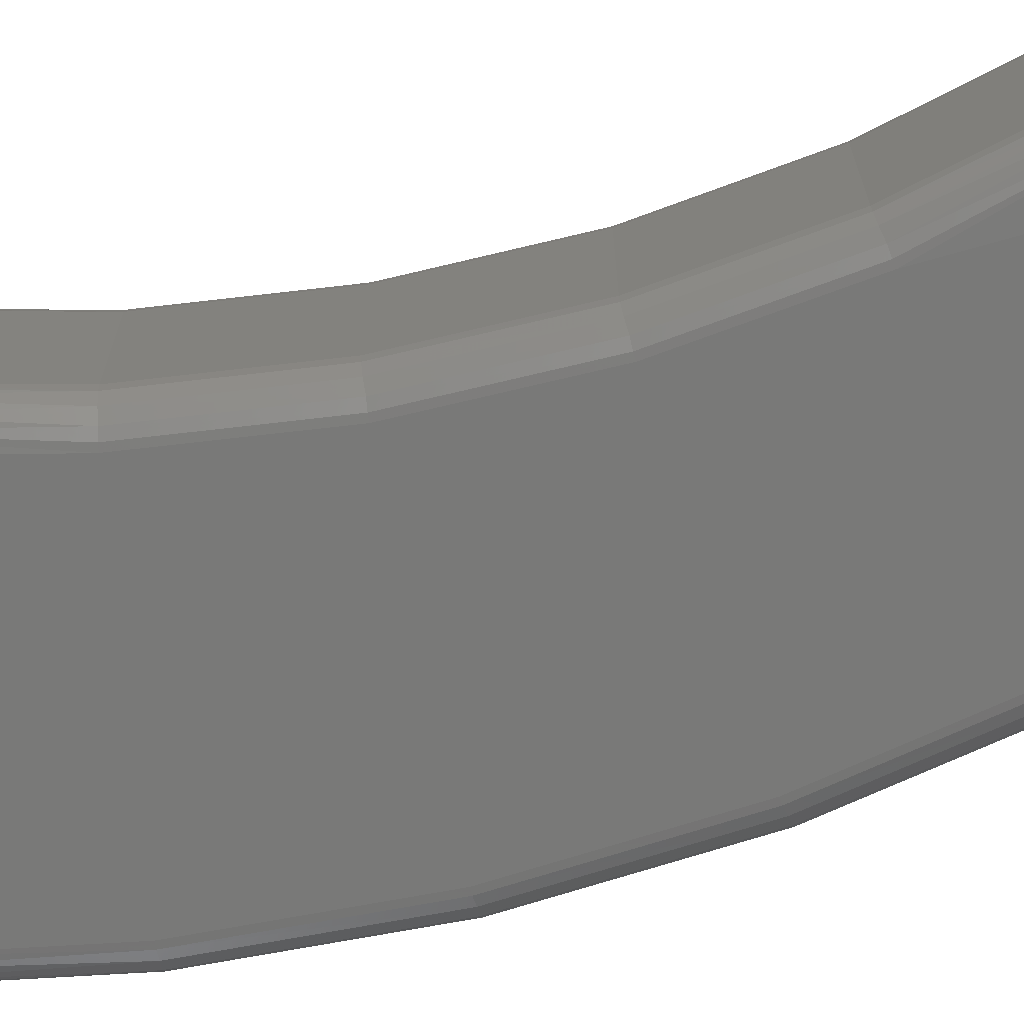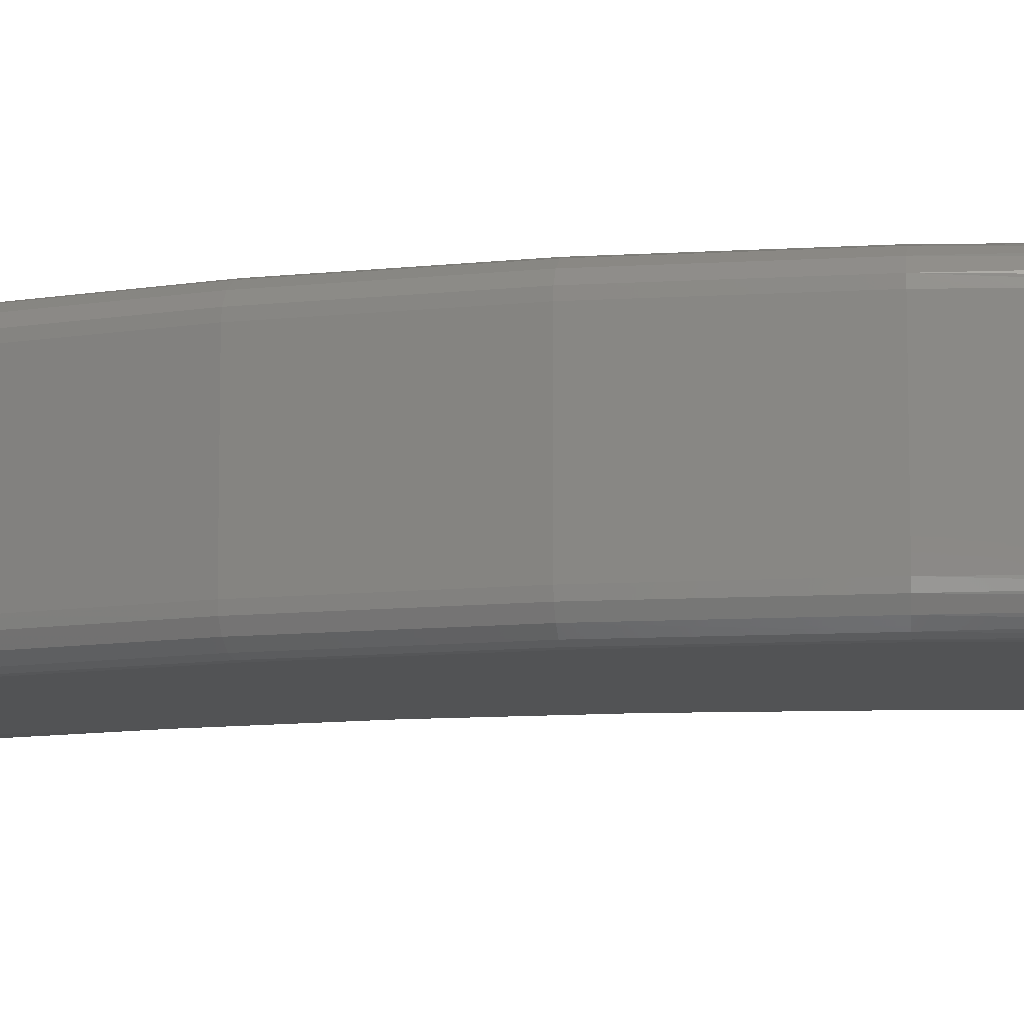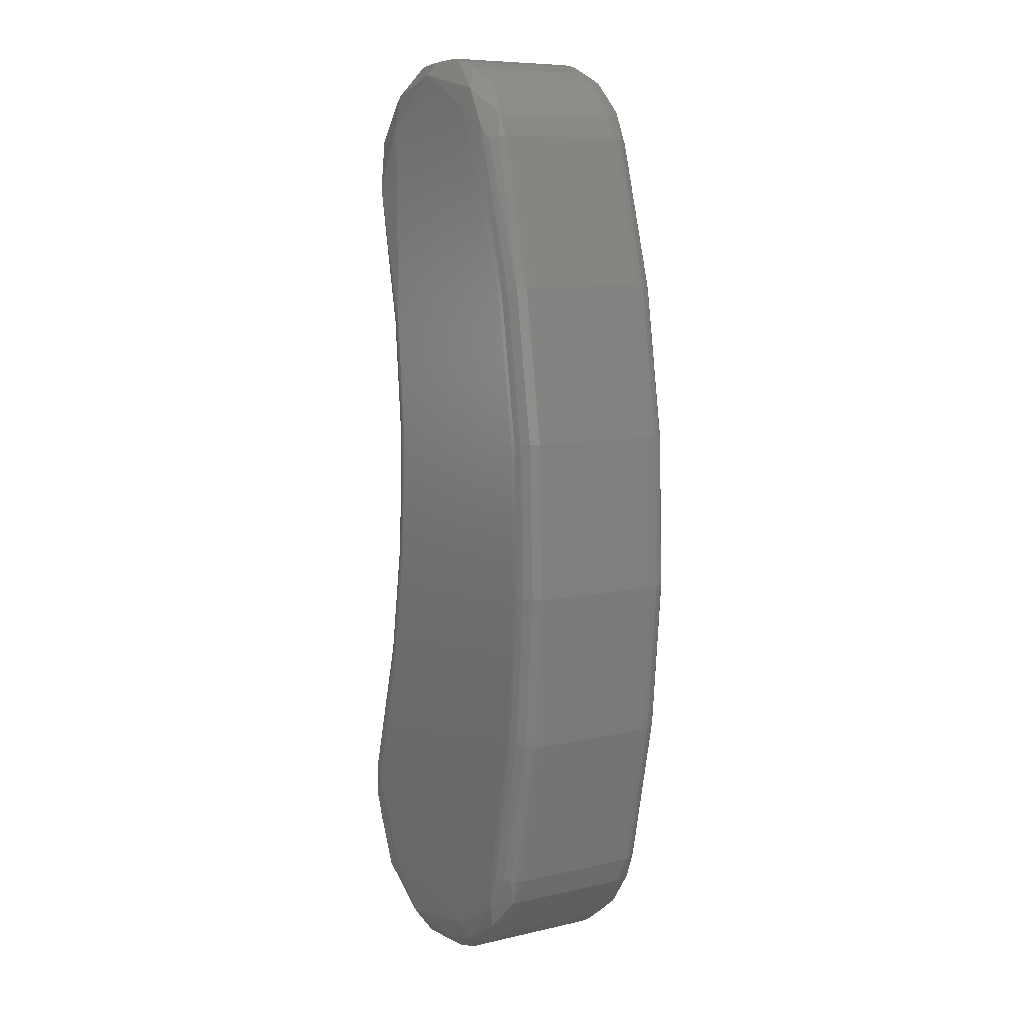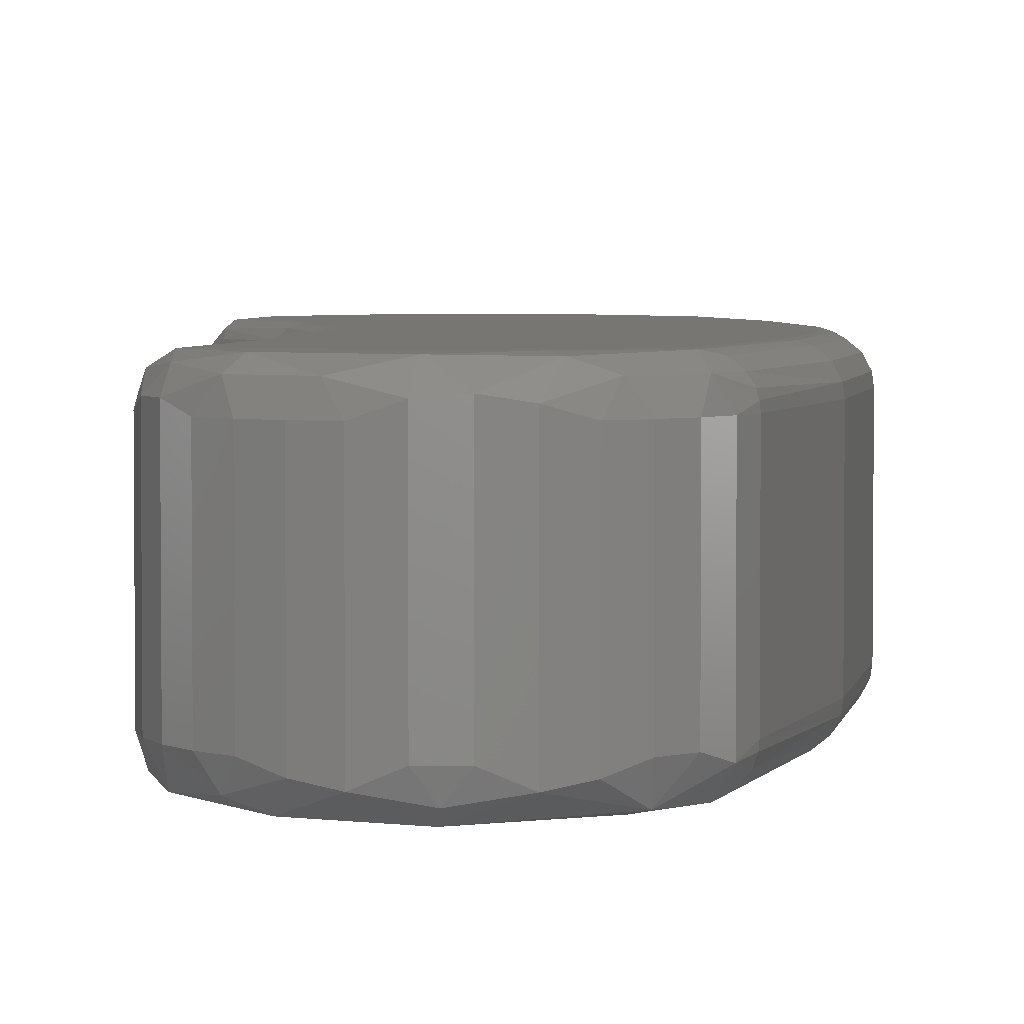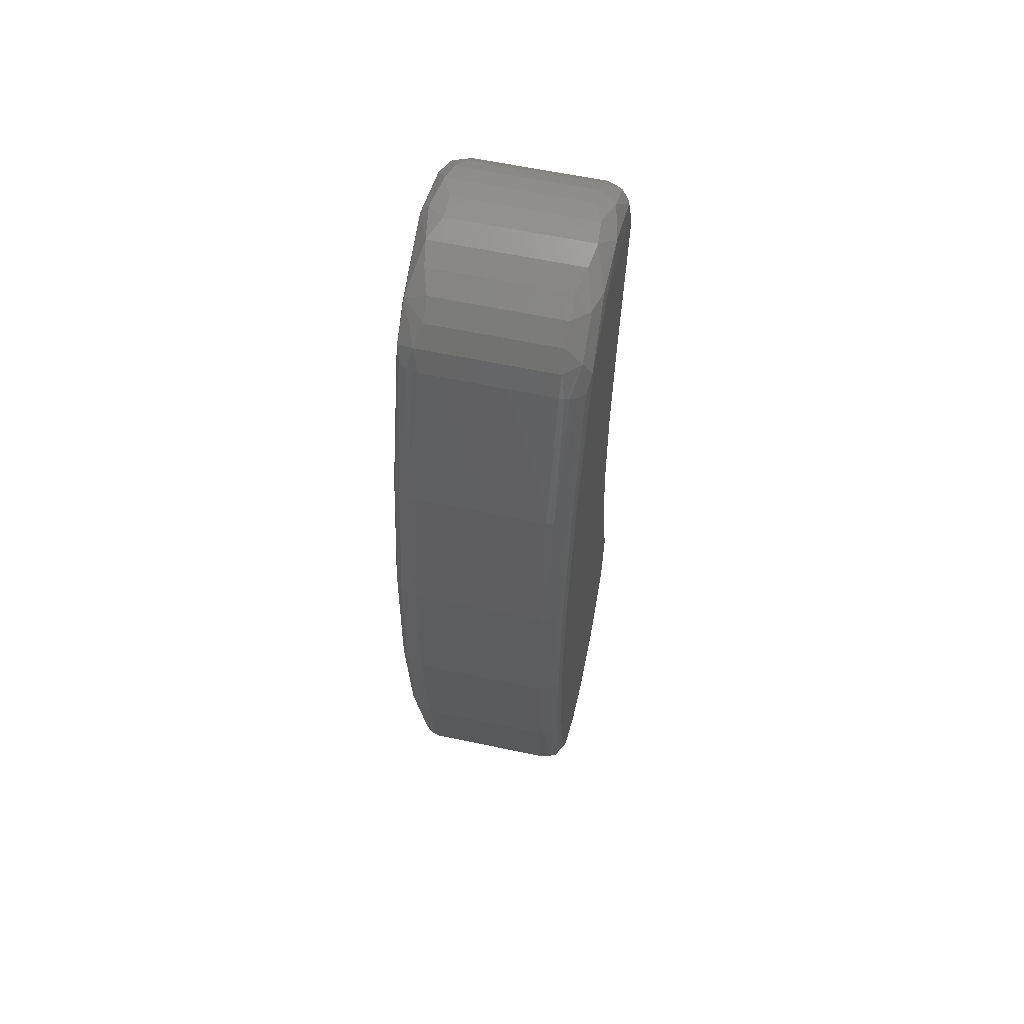
<metadata>
{"format":"stl","ext":"stl","renderer":"f3d","projection":"perspective","resolution":1024,"background":"white","views":[{"elev":-71.9,"azim":-74.5,"up":"+Y"},{"elev":-9.7,"azim":104.2,"up":"+Y"},{"elev":8.4,"azim":58.1,"up":"+Z"},{"elev":3.6,"azim":0.4,"up":"+Y"},{"elev":60.6,"azim":102.2,"up":"+Z"}]}
</metadata>
<code>
# stl→obj: 252 verts, 500 faces
v 50.93 55.48 -14.25
v 48.15 55 -13.47
v 46.37 55.7 -29.1
v 54.23 57.31 -15.17
v 56.16 59.44 -15.71
v 53.72 62.41 -26.71
v 57.05 61.17 -15.96
v 57.6 63.05 -16.11
v 57.78 65 -16.16
v -49.71 55 2.667
v -33.74 55 63.98
v -53.4 55.66 7.452
v -35.65 55.19 64.39
v -53.16 57.31 18.59
v -58.29 60.13 9.411
v -53.49 55.55 -5.774
v -59.95 61.64 -2.425
v -59.34 62.42 8.851
v -33.09 55 -33.9
v -55.07 58.52 -18.75
v -58.43 65 -13.63
v -40.61 55.33 -35.46
v -54.84 65 -24.34
v -44.3 58.52 -37.71
v -49.31 65 -34.19
v -42.02 65 -42.83
v -33.27 60.86 -49.93
v -17.59 55.34 -51.02
v -23.31 62.41 -55.29
v -7.315 57.73 -57.05
v -12.53 65 -58.68
v -1.305 65 -59.99
v 21.25 55 -44.04
v 9.697 56.01 -54.03
v 9.953 62.41 -59.17
v 27.89 56.62 -49.14
v 20.87 62.41 -56.25
v 31.05 65 -51.34
v 42.99 58.52 -39.2
v 40.12 65 -44.61
v 47.77 65 -36.3
v -48.25 65 256.9
v -38.43 65 209.7
v -49.86 62.31 266.3
v -38.05 62.08 209.8
v -46.62 59.44 257.3
v -36.22 58.62 210.1
v -46.32 57.34 264.8
v -33.24 56.13 210.7
v -43.92 55.61 268
v -30.46 55.19 210.9
v -28.53 55 211.2
v -43.51 65 66.12
v -56.64 65 19.81
v -43.13 62.08 66.05
v -41.31 58.62 65.7
v -38.31 56.13 65.19
v -36.04 65 113.7
v -35.65 62.08 113.7
v -33.81 58.62 113.5
v -30.77 56.13 113.4
v -28.03 55.19 112.9
v -26.08 55 112.7
v -34.34 65 161.8
v -33.95 62.08 161.8
v -32.1 58.62 161.9
v -29.07 56.13 162.1
v -26.29 55.19 162
v -24.34 55 162
v 26.61 55 298.6
v 54.44 55 225.5
v 39.57 55.81 290.9
v 39.5 55.19 284.1
v 43.61 57.31 285.6
v 43.02 62.41 295.5
v 45.93 60.31 286.4
v 46.9 63.05 286.8
v 47.08 65 286.8
v 30.02 56.7 306
v 37.38 65 303.2
v 30.38 65 309.7
v 22.27 62.41 314.8
v -1.597 55.11 313.1
v 13.36 60.88 318.2
v -1.081 58.54 318.1
v 3.921 65 319.8
v -5.638 65 319.7
v -14.97 60.88 317.7
v -26.07 55.73 306.4
v -29.07 55 294.2
v -23.79 62.41 314
v -34.15 58.54 303.9
v -31.73 65 308.6
v -38.5 65 301.9
v -43.43 56.97 288
v -43.87 65 294
v -47.63 65 285.2
v -47.64 58.56 275.4
v -49.66 65 275.9
v 56.34 55.19 225.9
v 59.01 56.14 226.7
v 62 58.62 227.3
v 63.82 62.08 227.6
v 64.2 65 227.7
v 60.8 55 45.53
v 62.72 55.19 45.24
v 65.5 56.14 45.03
v 68.48 58.62 44.43
v 70.31 62.08 44.11
v 70.68 65 44.04
v 66.09 55 105.6
v 68.04 55.19 105.6
v 70.83 56.14 105.7
v 73.86 58.62 105.5
v 75.7 62.08 105.4
v 76.09 65 105.4
v 63.96 55 165.9
v 65.91 55.19 166.1
v 68.65 56.14 166.6
v 71.69 58.62 166.7
v 73.53 62.08 166.9
v 73.92 65 166.9
v -48.25 115 256.9
v -38.43 115 209.7
v -34.34 115 161.8
v -36.04 115 113.7
v -43.51 115 66.12
v -56.64 115 19.81
v -49.86 117.4 266.3
v -49.66 115 275.9
v -47.64 117.6 285.2
v -43.87 117.6 294
v -38.5 115 301.9
v -31.73 115 308.6
v -23.8 115 314
v -14.99 115 317.7
v -5.652 118.4 319.7
v 3.898 119.1 319.8
v 13.33 117.6 318.2
v 22.26 115 314.8
v 30.38 115 309.7
v 37.38 115 303.2
v 43.02 115 295.5
v 47.08 115 286.8
v 64.2 115 227.7
v 73.92 115 166.9
v 76.09 115 105.4
v 70.68 115 44.04
v 57.78 115 -16.16
v 53.73 115 -26.71
v 47.78 117.6 -36.3
v 40.12 115 -44.61
v 31.05 115 -51.34
v 20.88 117.6 -56.25
v 9.961 115 -59.17
v -1.297 117.6 -59.98
v -12.53 115 -58.68
v -23.28 119.1 -55.29
v -33.24 117.6 -49.95
v -42.02 115 -42.83
v -49.31 115 -34.19
v -54.84 117.6 -24.35
v -58.43 115 -13.63
v -59.95 118.4 -2.454
v -59.34 117.6 8.832
v 57.6 117 -16.11
v 57.05 118.8 -15.96
v 51.8 121.5 -25.97
v 56.16 120.6 -15.71
v 54.23 122.7 -15.17
v 50.93 124.5 -14.25
v 42.06 124.6 -33.02
v 48.15 125 -13.47
v -56.19 117.9 19.65
v -55.05 120.6 19.25
v -55.68 122.7 10.27
v -53.71 124.5 4.697
v -46.36 125 -15.54
v -48.33 125 11.94
v -53.98 123.9 -13.09
v -49.47 121.8 -29.9
v -41.05 124.6 -33.73
v -38.23 121.8 -43.35
v -23.15 125 -43.07
v -21.54 124.6 -48.94
v -9.039 121.8 -57.08
v 2.902 124.8 -52.45
v 9.426 121.5 -57.17
v 26.83 123.3 -49.78
v 23.52 125 -43.43
v 40.88 121.8 -40.86
v -42.29 124.2 258.5
v -30.46 124.8 210.9
v -33.17 123.9 210.3
v -44.69 122.7 257.8
v -36.2 121.4 210
v -47.07 119.7 257.2
v -38.04 117.9 209.8
v -33.74 125 63.98
v -35.65 124.8 64.39
v -38.4 123.9 64.78
v -41.34 121.4 65.58
v -43.14 117.9 66.02
v -26.08 125 112.7
v -28.03 124.8 112.9
v -30.81 123.9 113
v -33.82 121.4 113.4
v -35.66 117.9 113.6
v -24.34 125 162
v -26.29 124.8 162
v -29.06 123.9 161.7
v -32.1 121.4 161.8
v -33.95 117.9 161.8
v -28.53 125 211.2
v -48.13 121.5 271.3
v -43 124.6 275.8
v -30 125 290.4
v 46.9 117 286.8
v 39.04 121.5 298.2
v 46.37 118.8 286.6
v 44.91 121.3 286.1
v 42.08 123.8 285
v 37.39 124.8 291.2
v 25.68 121.5 310.7
v 17.25 124.3 311.3
v 13.98 125 306.5
v 37.67 125 283.5
v -4.15 124.6 313.4
v -18.53 121.5 314.4
v -30.31 124.7 301.6
v -33.8 121.5 304.3
v -42.67 122.8 288.6
v 63.83 117.9 227.6
v 62.03 121.4 227.1
v 59.1 123.9 226.3
v 56.34 124.8 225.9
v 54.44 125 225.5
v 70.3 117.9 44.08
v 68.47 121.4 44.31
v 65.44 123.9 44.62
v 62.72 124.8 45.24
v 60.8 125 45.53
v 75.7 117.9 105.4
v 73.85 121.4 105.4
v 70.82 123.9 105.3
v 68.04 124.8 105.6
v 66.09 125 105.6
v 73.53 117.9 166.8
v 71.7 121.4 166.6
v 68.69 123.9 166.2
v 65.91 124.8 166.1
v 63.96 125 165.9
f 1 2 3
f 1 3 4
f 4 3 5
f 5 3 6
f 5 6 7
f 7 6 8
f 8 6 9
f 10 11 12
f 12 11 13
f 12 14 15
f 16 10 12
f 16 12 17
f 17 12 15
f 17 15 18
f 19 10 16
f 20 16 17
f 20 17 21
f 22 19 16
f 22 16 20
f 23 20 21
f 24 22 20
f 24 20 25
f 25 20 23
f 26 24 25
f 27 22 24
f 27 24 26
f 28 19 22
f 28 22 27
f 28 27 29
f 30 28 29
f 30 29 31
f 32 30 31
f 33 28 34
f 34 28 30
f 34 30 35
f 35 30 32
f 36 33 34
f 36 34 37
f 37 34 35
f 36 37 38
f 3 33 36
f 3 36 39
f 39 36 40
f 40 36 38
f 2 33 3
f 41 39 40
f 3 39 6
f 6 39 41
f 42 43 44
f 44 43 45
f 44 45 46
f 46 45 47
f 46 47 48
f 48 47 49
f 48 49 50
f 50 49 51
f 50 51 52
f 53 54 55
f 55 54 18
f 55 18 15
f 55 15 56
f 56 15 14
f 56 14 57
f 57 14 12
f 57 12 13
f 58 53 59
f 59 53 55
f 59 55 60
f 60 55 56
f 60 56 61
f 61 56 57
f 61 57 62
f 62 57 13
f 62 13 63
f 63 13 11
f 64 58 65
f 65 58 59
f 65 59 66
f 66 59 60
f 66 60 67
f 67 60 61
f 67 61 68
f 68 61 62
f 68 62 69
f 69 62 63
f 43 64 45
f 45 64 65
f 45 65 47
f 47 65 66
f 47 66 49
f 49 66 67
f 49 67 51
f 51 67 68
f 51 68 52
f 52 68 69
f 46 48 44
f 70 71 72
f 72 71 73
f 72 74 75
f 75 74 76
f 75 76 77
f 75 77 78
f 79 70 72
f 79 72 75
f 79 75 80
f 81 79 80
f 82 79 81
f 83 70 79
f 83 79 84
f 84 79 82
f 85 83 84
f 85 84 86
f 87 85 86
f 88 83 85
f 88 85 87
f 89 90 83
f 89 83 88
f 89 88 91
f 92 89 91
f 92 91 93
f 94 92 93
f 95 90 89
f 95 89 92
f 95 92 96
f 96 92 94
f 97 95 96
f 50 90 95
f 50 95 98
f 98 95 99
f 99 95 97
f 52 90 50
f 48 50 98
f 48 98 44
f 44 98 99
f 73 71 100
f 73 100 72
f 72 100 101
f 72 101 74
f 74 101 102
f 74 102 76
f 76 102 103
f 76 103 77
f 77 103 78
f 78 103 104
f 105 2 106
f 106 2 1
f 106 1 107
f 107 1 4
f 107 4 108
f 108 4 5
f 108 5 109
f 109 5 7
f 109 7 8
f 109 8 110
f 110 8 9
f 111 105 112
f 112 105 106
f 112 106 113
f 113 106 107
f 113 107 114
f 114 107 108
f 114 108 115
f 115 108 109
f 115 109 116
f 116 109 110
f 117 111 118
f 118 111 112
f 118 112 119
f 119 112 113
f 119 113 120
f 120 113 114
f 120 114 121
f 121 114 115
f 121 115 122
f 122 115 116
f 71 117 100
f 100 117 118
f 100 118 101
f 101 118 119
f 101 119 102
f 102 119 120
f 102 120 103
f 103 120 121
f 103 121 104
f 104 121 122
f 42 123 43
f 43 123 124
f 43 124 64
f 64 124 125
f 64 125 58
f 58 125 126
f 58 126 53
f 53 126 127
f 53 127 54
f 54 127 128
f 123 42 129
f 129 42 44
f 129 44 130
f 130 44 99
f 130 99 131
f 131 99 97
f 131 97 132
f 132 97 96
f 132 96 133
f 133 96 94
f 133 94 134
f 134 94 93
f 134 93 135
f 135 93 91
f 135 91 136
f 136 91 88
f 136 88 137
f 137 88 87
f 137 87 138
f 138 87 86
f 138 86 139
f 139 86 84
f 139 84 140
f 140 84 82
f 140 82 141
f 141 82 81
f 141 81 142
f 142 81 80
f 142 80 143
f 143 80 75
f 143 75 144
f 144 75 78
f 144 78 145
f 145 78 104
f 145 104 146
f 146 104 122
f 146 122 147
f 147 122 116
f 147 116 148
f 148 116 110
f 148 110 149
f 149 110 9
f 149 9 150
f 150 9 6
f 150 6 151
f 151 6 41
f 151 41 152
f 152 41 40
f 152 40 153
f 153 40 38
f 153 38 154
f 154 38 37
f 154 37 155
f 155 37 35
f 155 35 156
f 156 35 32
f 156 32 157
f 157 32 31
f 157 31 158
f 158 31 29
f 158 29 159
f 159 29 27
f 159 27 160
f 160 27 26
f 160 26 161
f 161 26 25
f 161 25 162
f 162 25 23
f 162 23 163
f 163 23 21
f 163 21 164
f 164 21 17
f 164 17 165
f 165 17 18
f 165 18 128
f 128 18 54
f 71 90 52
f 71 52 69
f 71 69 117
f 2 105 11
f 2 11 10
f 2 10 19
f 83 90 70
f 70 90 71
f 117 69 111
f 111 69 63
f 111 63 105
f 105 63 11
f 2 19 33
f 33 19 28
f 149 150 166
f 166 150 167
f 167 150 168
f 167 168 169
f 169 168 170
f 170 168 171
f 171 168 172
f 171 172 173
f 165 128 174
f 165 174 175
f 165 175 176
f 164 165 176
f 164 176 177
f 178 177 179
f 163 164 180
f 180 164 177
f 180 177 178
f 162 163 180
f 162 180 181
f 161 162 181
f 182 181 180
f 182 180 178
f 160 161 183
f 183 161 181
f 183 181 182
f 184 182 178
f 159 160 183
f 185 183 182
f 185 182 184
f 158 159 183
f 158 183 185
f 157 158 186
f 186 158 185
f 156 157 186
f 187 186 185
f 187 185 184
f 155 156 188
f 188 156 186
f 188 186 187
f 154 155 188
f 154 188 189
f 189 188 187
f 189 187 190
f 153 154 189
f 152 153 191
f 191 153 189
f 191 189 172
f 172 189 190
f 151 152 191
f 173 172 190
f 150 151 168
f 168 151 191
f 168 191 172
f 192 193 194
f 192 194 195
f 195 194 196
f 195 196 197
f 197 196 198
f 197 198 129
f 129 198 123
f 123 198 124
f 199 179 200
f 200 179 177
f 200 177 201
f 201 177 176
f 201 176 202
f 202 176 175
f 202 175 203
f 203 175 174
f 203 174 127
f 127 174 128
f 204 199 205
f 205 199 200
f 205 200 206
f 206 200 201
f 206 201 207
f 207 201 202
f 207 202 208
f 208 202 203
f 208 203 126
f 126 203 127
f 209 204 210
f 210 204 205
f 210 205 211
f 211 205 206
f 211 206 212
f 212 206 207
f 212 207 213
f 213 207 208
f 213 208 125
f 125 208 126
f 214 209 193
f 193 209 210
f 193 210 194
f 194 210 211
f 194 211 196
f 196 211 212
f 196 212 198
f 198 212 213
f 198 213 124
f 124 213 125
f 197 129 215
f 197 215 195
f 195 215 192
f 192 215 216
f 192 216 193
f 193 216 214
f 214 216 217
f 143 144 218
f 143 218 219
f 219 218 220
f 219 220 221
f 219 221 222
f 219 222 223
f 142 143 219
f 141 142 224
f 224 142 219
f 224 219 225
f 225 219 223
f 225 223 226
f 226 223 227
f 140 141 224
f 139 140 224
f 139 224 225
f 138 139 225
f 138 225 228
f 228 225 226
f 137 138 228
f 136 137 229
f 229 137 228
f 135 136 229
f 230 229 228
f 230 228 217
f 134 135 231
f 231 135 229
f 231 229 230
f 133 134 231
f 132 133 231
f 132 231 232
f 232 231 230
f 131 132 232
f 216 232 230
f 216 230 217
f 130 131 215
f 215 131 232
f 215 232 216
f 129 130 215
f 144 145 218
f 218 145 233
f 218 233 220
f 220 233 221
f 221 233 234
f 221 234 222
f 222 234 235
f 222 235 223
f 223 235 236
f 223 236 227
f 227 236 237
f 148 149 238
f 238 149 166
f 238 166 167
f 238 167 239
f 239 167 169
f 239 169 170
f 239 170 240
f 240 170 171
f 240 171 241
f 241 171 242
f 242 171 173
f 147 148 243
f 243 148 238
f 243 238 244
f 244 238 239
f 244 239 245
f 245 239 240
f 245 240 246
f 246 240 241
f 246 241 247
f 247 241 242
f 146 147 248
f 248 147 243
f 248 243 249
f 249 243 244
f 249 244 250
f 250 244 245
f 250 245 251
f 251 245 246
f 251 246 252
f 252 246 247
f 145 146 233
f 233 146 248
f 233 248 234
f 234 248 249
f 234 249 235
f 235 249 250
f 235 250 236
f 236 250 251
f 236 251 237
f 237 251 252
f 237 252 209
f 237 209 214
f 237 214 217
f 237 217 227
f 173 178 179
f 173 179 199
f 173 199 242
f 228 226 217
f 217 226 227
f 209 252 204
f 204 252 247
f 204 247 199
f 199 247 242
f 178 173 184
f 184 173 190
f 184 190 187

</code>
